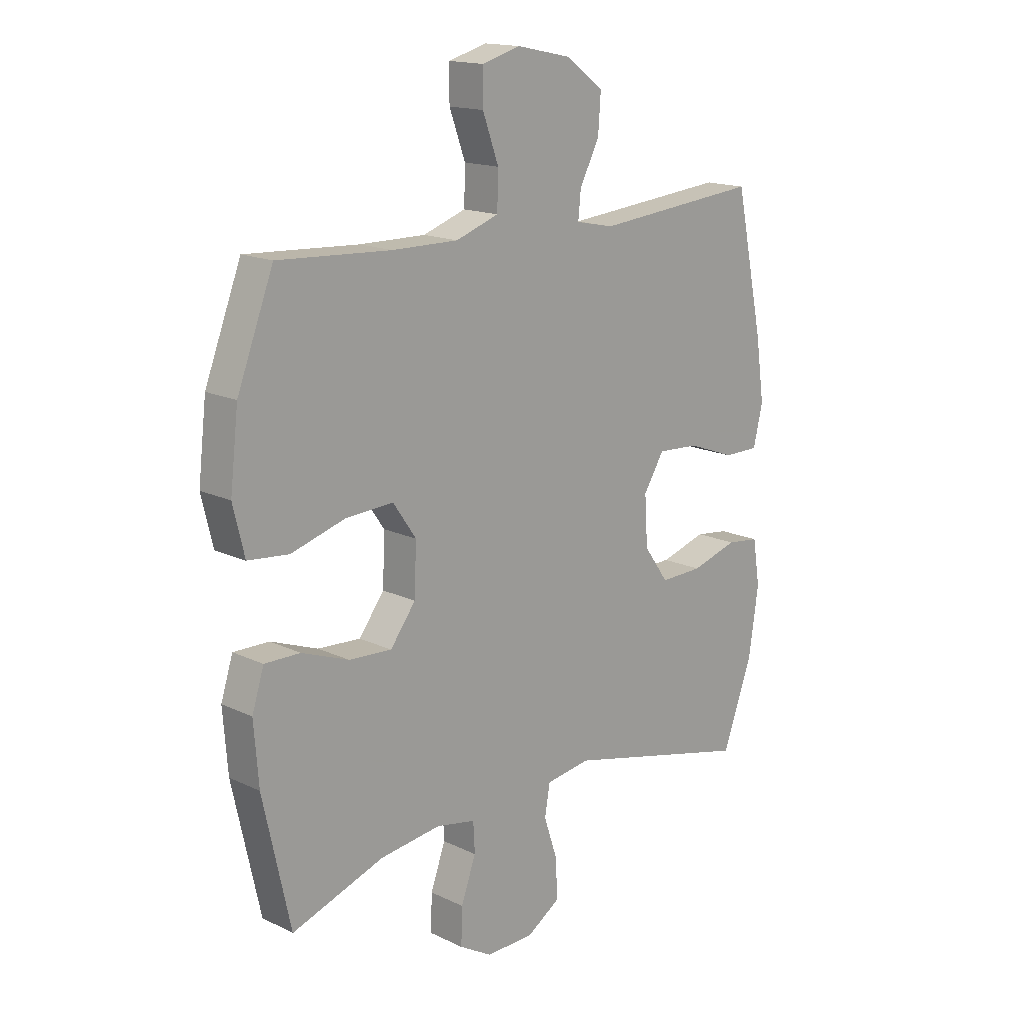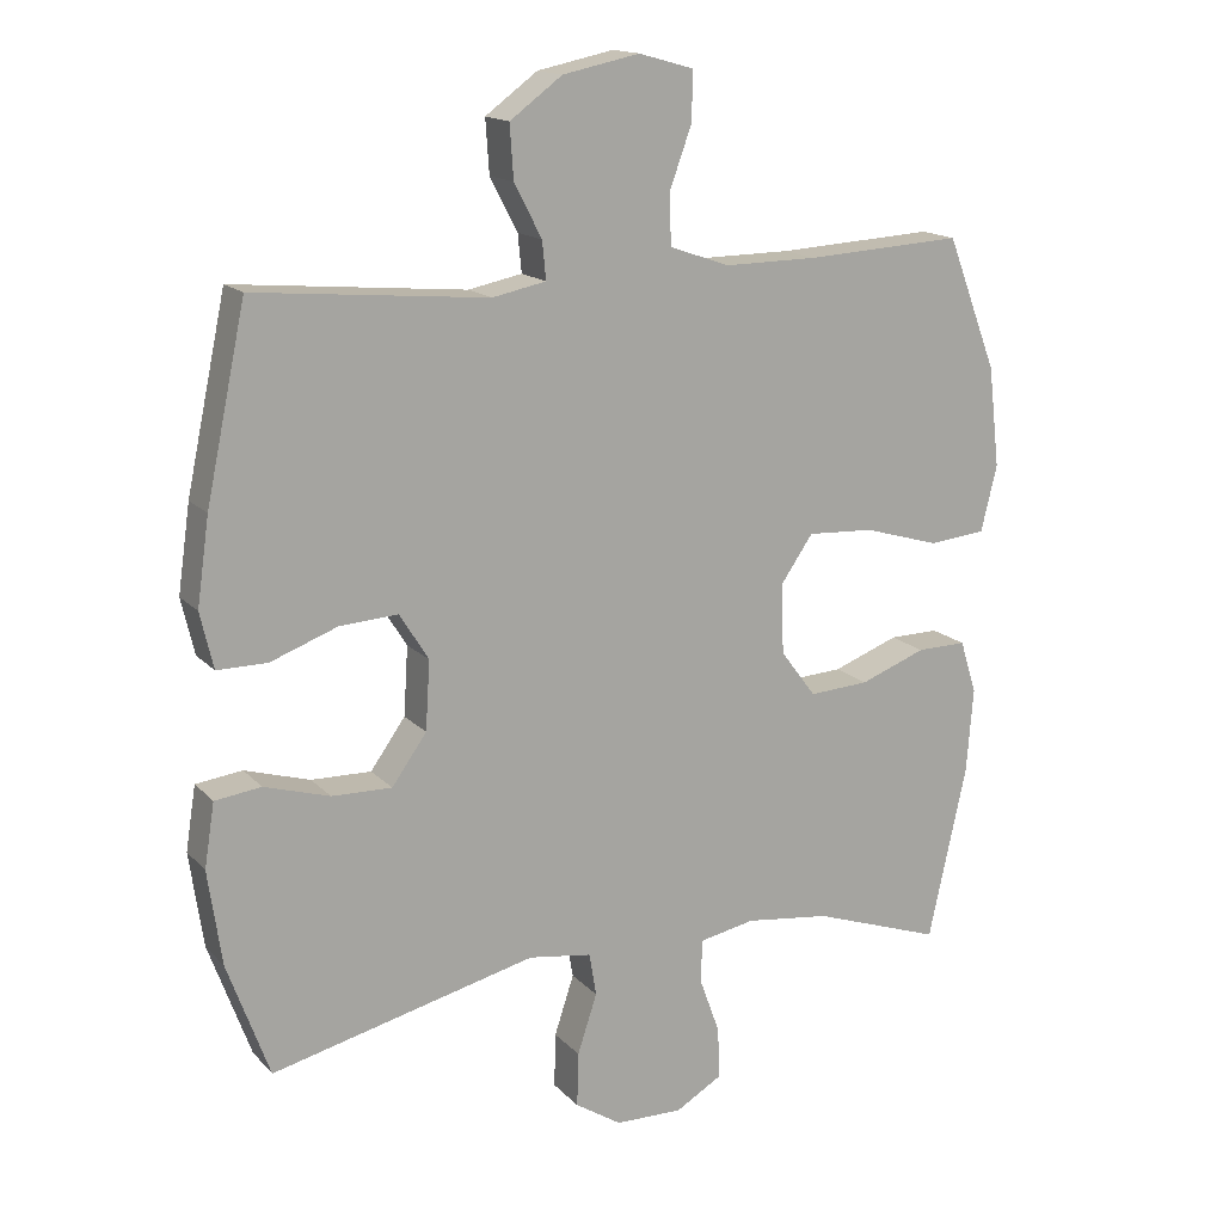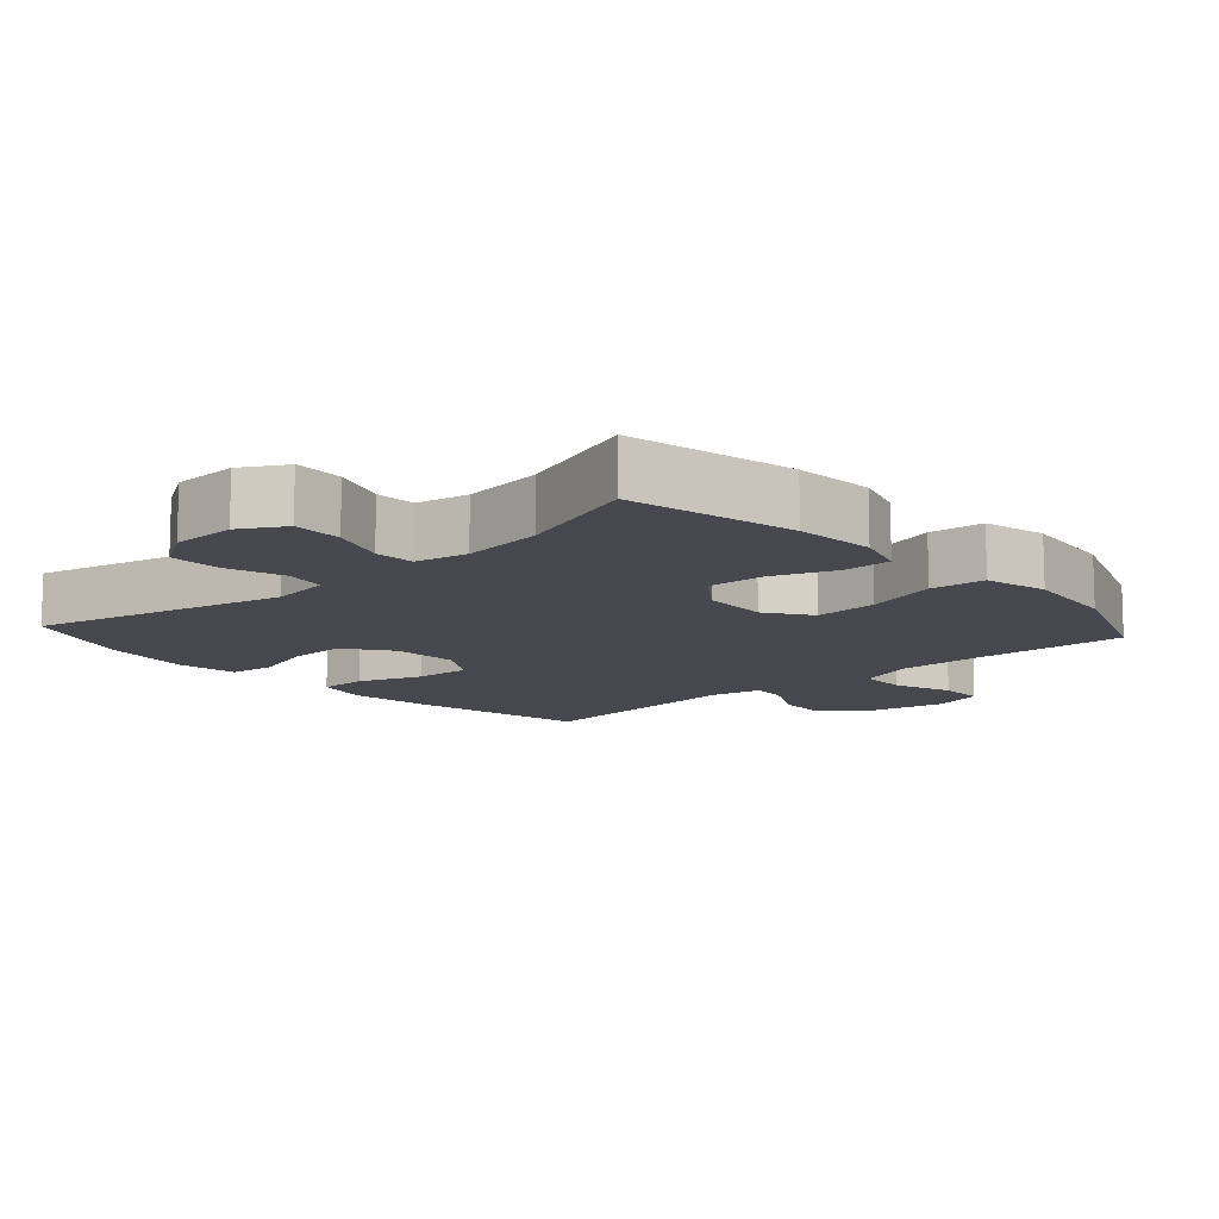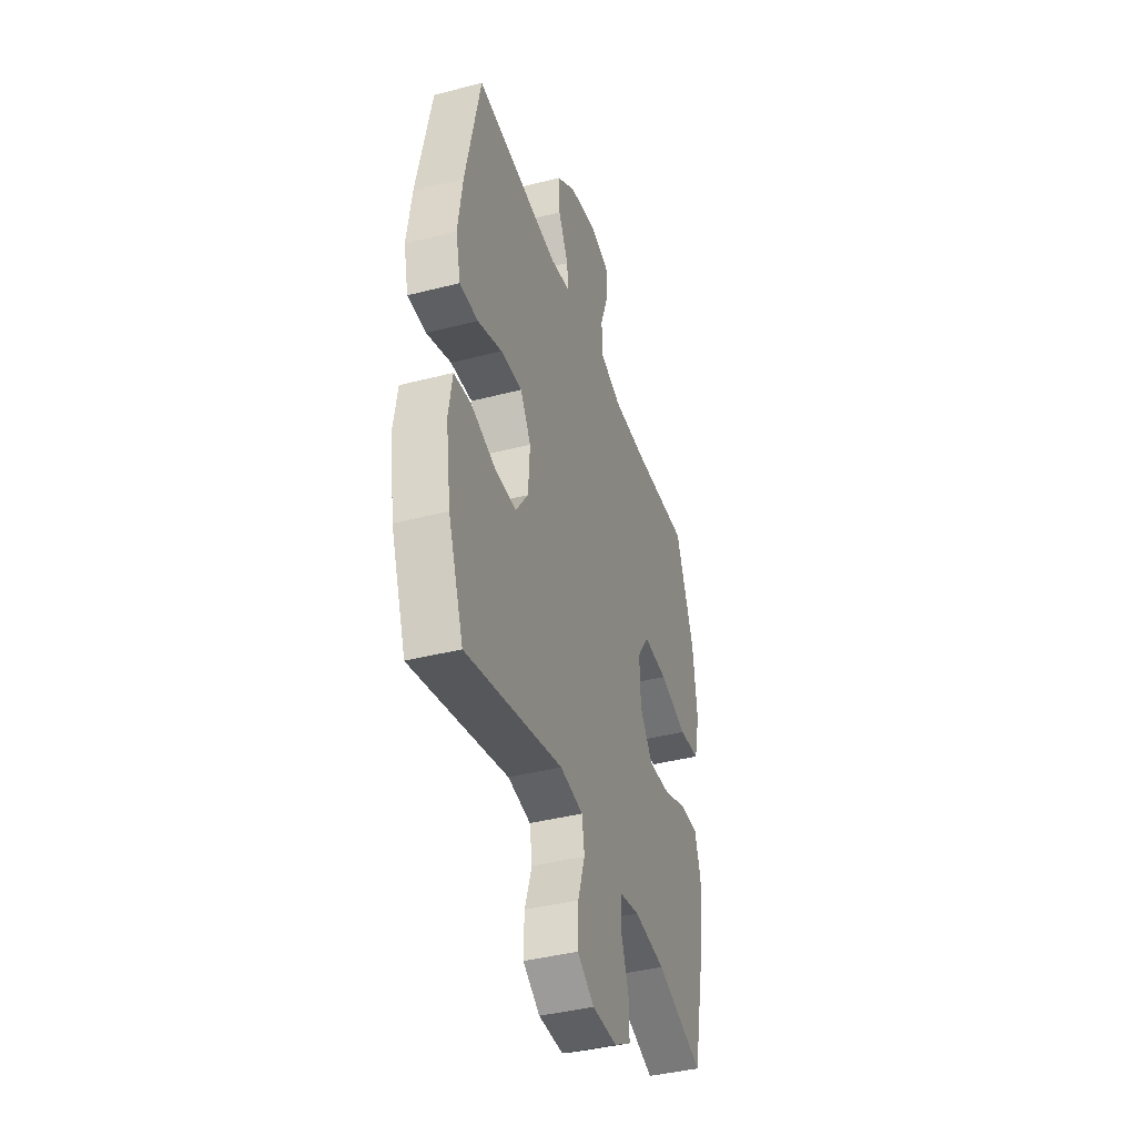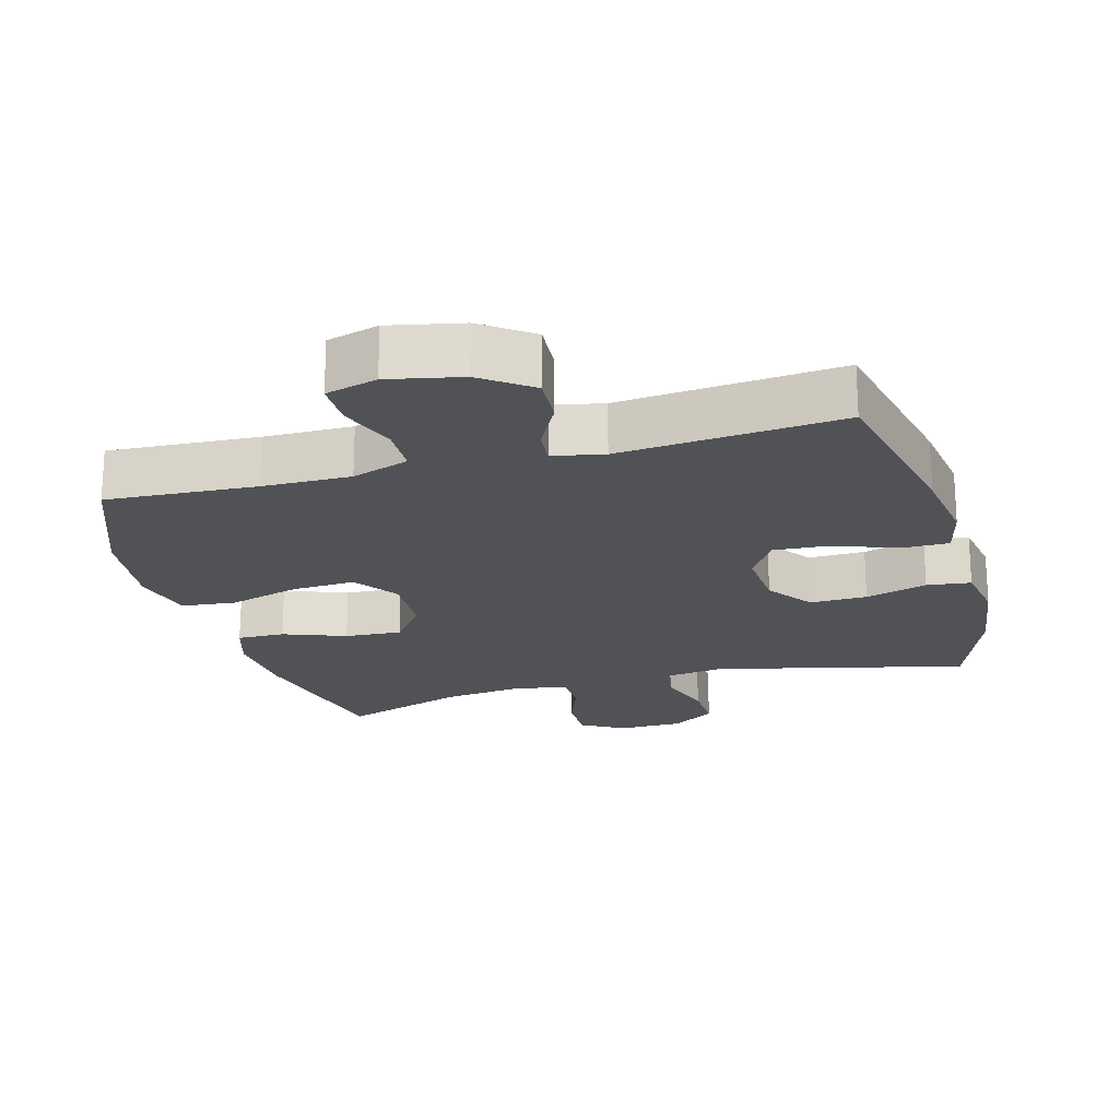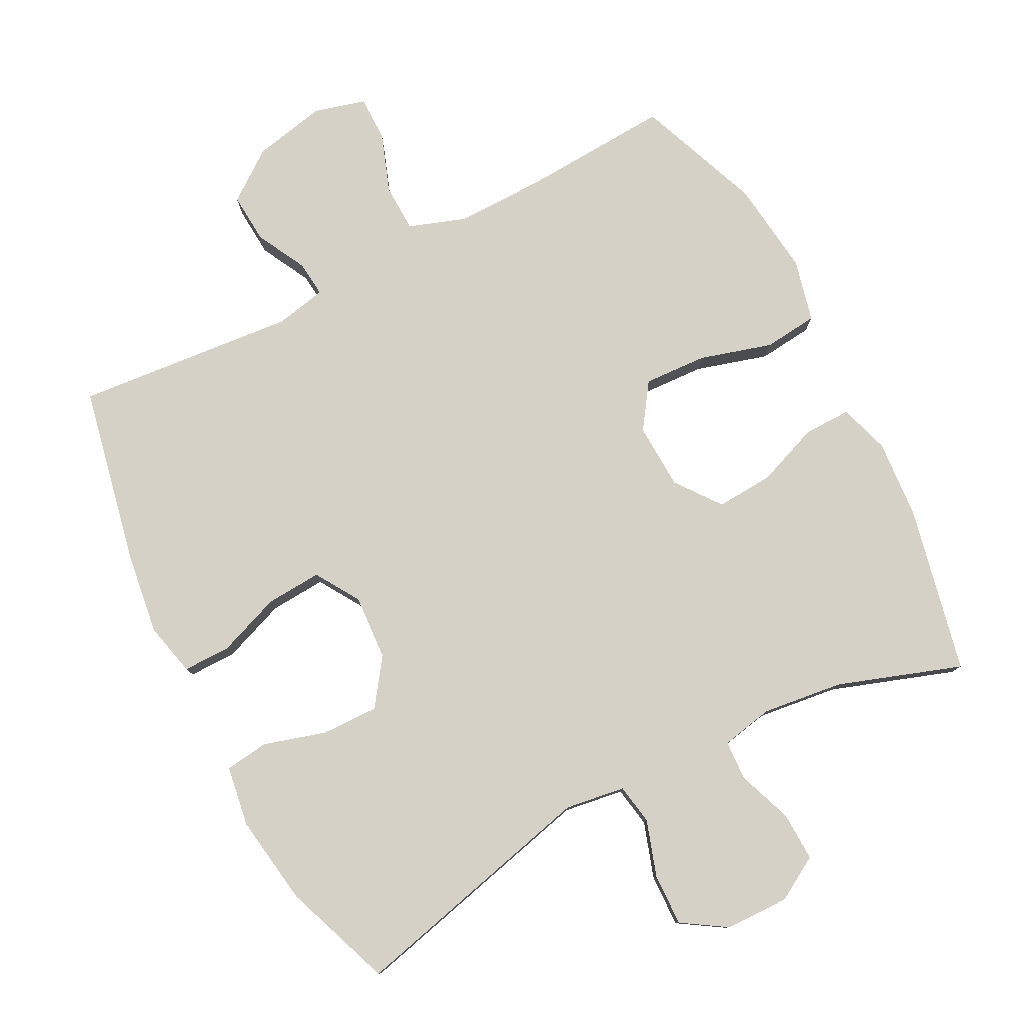
<metadata>
{"format":"obj","ext":"obj","renderer":"f3d","projection":"perspective","resolution":1024,"background":"white","views":[{"elev":16.1,"azim":-45.4,"up":"+Z"},{"elev":15.7,"azim":152.6,"up":"+Z"},{"elev":-11.9,"azim":-138.0,"up":"+Y"},{"elev":-40.3,"azim":107.6,"up":"+Z"},{"elev":-20.7,"azim":15.5,"up":"+Y"},{"elev":79.2,"azim":152.5,"up":"+Y"}]}
</metadata>
<code>
v 0.5 0.07 -0.5
v 0.134 0.07 -0.412
v 0.047 0.07 -0.425
v 0.037 0.07 -0.484
v 0.064 0.07 -0.566
v 0.066 0.07 -0.641
v 0.002 0.07 -0.682
v -0.091 0.07 -0.684
v -0.155 0.07 -0.647
v -0.153 0.07 -0.576
v -0.124 0.07 -0.496
v -0.127 0.07 -0.438
v -0.203 0.07 -0.423
v -0.321 0.07 -0.438
v -0.5 0.07 -0.5
v -0.553 0.07 -0.258
v -0.562 0.07 -0.142
v -0.539 0.07 -0.069
v -0.47 0.07 -0.07
v -0.379 0.07 -0.104
v -0.296 0.07 -0.109
v -0.247 0.07 -0.044
v -0.243 0.07 0.052
v -0.288 0.07 0.117
v -0.38 0.07 0.112
v -0.485 0.07 0.081
v -0.564 0.07 0.089
v -0.586 0.07 0.18
v -0.57 0.07 0.318
v -0.5 0.07 0.5
v -0.282 0.07 0.488
v -0.154 0.07 0.487
v -0.071 0.07 0.516
v -0.069 0.07 0.586
v -0.1 0.07 0.671
v -0.1 0.07 0.737
v -0.025 0.07 0.758
v 0.081 0.07 0.736
v 0.153 0.07 0.683
v 0.148 0.07 0.61
v 0.11 0.07 0.537
v 0.105 0.07 0.485
v 0.179 0.07 0.47
v 0.5 0.07 0.5
v 0.555 0.07 0.24
v 0.572 0.07 0.121
v 0.554 0.07 0.044
v 0.485 0.07 0.044
v 0.393 0.07 0.078
v 0.312 0.07 0.083
v 0.272 0.07 0.019
v 0.278 0.07 -0.076
v 0.326 0.07 -0.143
v 0.409 0.07 -0.141
v 0.499 0.07 -0.114
v 0.563 0.07 -0.122
v 0.577 0.07 -0.21
v 0.558 0.07 -0.341
v 0.5 0 -0.5
v 0.134 0 -0.412
v 0.047 0 -0.425
v 0.037 0 -0.484
v 0.064 0 -0.566
v 0.066 0 -0.641
v 0.002 0 -0.682
v -0.091 0 -0.684
v -0.155 0 -0.647
v -0.153 0 -0.576
v -0.124 0 -0.496
v -0.127 0 -0.438
v -0.203 0 -0.423
v -0.321 0 -0.438
v -0.5 0 -0.5
v -0.553 0 -0.258
v -0.562 0 -0.142
v -0.539 0 -0.069
v -0.47 0 -0.07
v -0.379 0 -0.104
v -0.296 0 -0.109
v -0.247 0 -0.044
v -0.243 0 0.052
v -0.288 0 0.117
v -0.38 0 0.112
v -0.485 0 0.081
v -0.564 0 0.089
v -0.586 0 0.18
v -0.57 0 0.318
v -0.5 0 0.5
v -0.282 0 0.488
v -0.154 0 0.487
v -0.071 0 0.516
v -0.069 0 0.586
v -0.1 0 0.671
v -0.1 0 0.737
v -0.025 0 0.758
v 0.081 0 0.736
v 0.153 0 0.683
v 0.148 0 0.61
v 0.11 0 0.537
v 0.105 0 0.485
v 0.179 0 0.47
v 0.5 0 0.5
v 0.555 0 0.24
v 0.572 0 0.121
v 0.554 0 0.044
v 0.485 0 0.044
v 0.393 0 0.078
v 0.312 0 0.083
v 0.272 0 0.019
v 0.278 0 -0.076
v 0.326 0 -0.143
v 0.409 0 -0.141
v 0.499 0 -0.114
v 0.563 0 -0.122
v 0.577 0 -0.21
v 0.558 0 -0.341
f 58 1 2
f 57 58 2
f 56 57 2
f 55 56 2
f 54 55 2
f 53 54 2 3
f 52 53 3
f 51 52 3
f 47 48 49
f 46 47 49
f 45 46 49
f 44 45 49
f 43 44 49
f 42 43 49 50
f 39 40 41
f 38 39 41
f 37 38 41
f 36 37 41
f 35 36 41
f 34 35 41
f 33 34 41 42
f 42 50 51
f 33 42 51
f 32 33 51
f 29 30 31
f 28 29 31
f 27 28 31
f 26 27 31
f 25 26 31
f 24 25 31 32
f 18 19 20
f 17 18 20
f 16 17 20
f 15 16 20
f 14 15 20
f 13 14 20 21
f 12 13 21 22
f 9 10 11
f 8 9 11
f 7 8 11
f 6 7 11
f 5 6 11
f 4 5 11
f 3 4 11 12
f 12 22 23
f 3 12 23
f 51 3 23
f 23 24 32 51
f 60 59 116
f 60 116 115
f 60 115 114
f 60 114 113
f 60 113 112
f 61 60 112 111
f 61 111 110
f 61 110 109
f 107 106 105
f 107 105 104
f 107 104 103
f 107 103 102
f 107 102 101
f 108 107 101 100
f 99 98 97
f 99 97 96
f 99 96 95
f 99 95 94
f 99 94 93
f 99 93 92
f 100 99 92 91
f 109 108 100
f 109 100 91
f 109 91 90
f 89 88 87
f 89 87 86
f 89 86 85
f 89 85 84
f 89 84 83
f 90 89 83 82
f 78 77 76
f 78 76 75
f 78 75 74
f 78 74 73
f 78 73 72
f 79 78 72 71
f 80 79 71 70
f 69 68 67
f 69 67 66
f 69 66 65
f 69 65 64
f 69 64 63
f 69 63 62
f 70 69 62 61
f 81 80 70
f 81 70 61
f 81 61 109
f 109 90 82 81
f 1 59 60 2
f 2 60 61 3
f 3 61 62 4
f 4 62 63 5
f 5 63 64 6
f 6 64 65 7
f 7 65 66 8
f 8 66 67 9
f 9 67 68 10
f 10 68 69 11
f 11 69 70 12
f 12 70 71 13
f 13 71 72 14
f 14 72 73 15
f 15 73 74 16
f 16 74 75 17
f 17 75 76 18
f 18 76 77 19
f 19 77 78 20
f 20 78 79 21
f 21 79 80 22
f 22 80 81 23
f 23 81 82 24
f 24 82 83 25
f 25 83 84 26
f 26 84 85 27
f 27 85 86 28
f 28 86 87 29
f 29 87 88 30
f 30 88 89 31
f 31 89 90 32
f 32 90 91 33
f 33 91 92 34
f 34 92 93 35
f 35 93 94 36
f 36 94 95 37
f 37 95 96 38
f 38 96 97 39
f 39 97 98 40
f 40 98 99 41
f 41 99 100 42
f 42 100 101 43
f 43 101 102 44
f 44 102 103 45
f 45 103 104 46
f 46 104 105 47
f 47 105 106 48
f 48 106 107 49
f 49 107 108 50
f 50 108 109 51
f 51 109 110 52
f 52 110 111 53
f 53 111 112 54
f 54 112 113 55
f 55 113 114 56
f 56 114 115 57
f 57 115 116 58
f 58 116 59 1

</code>
